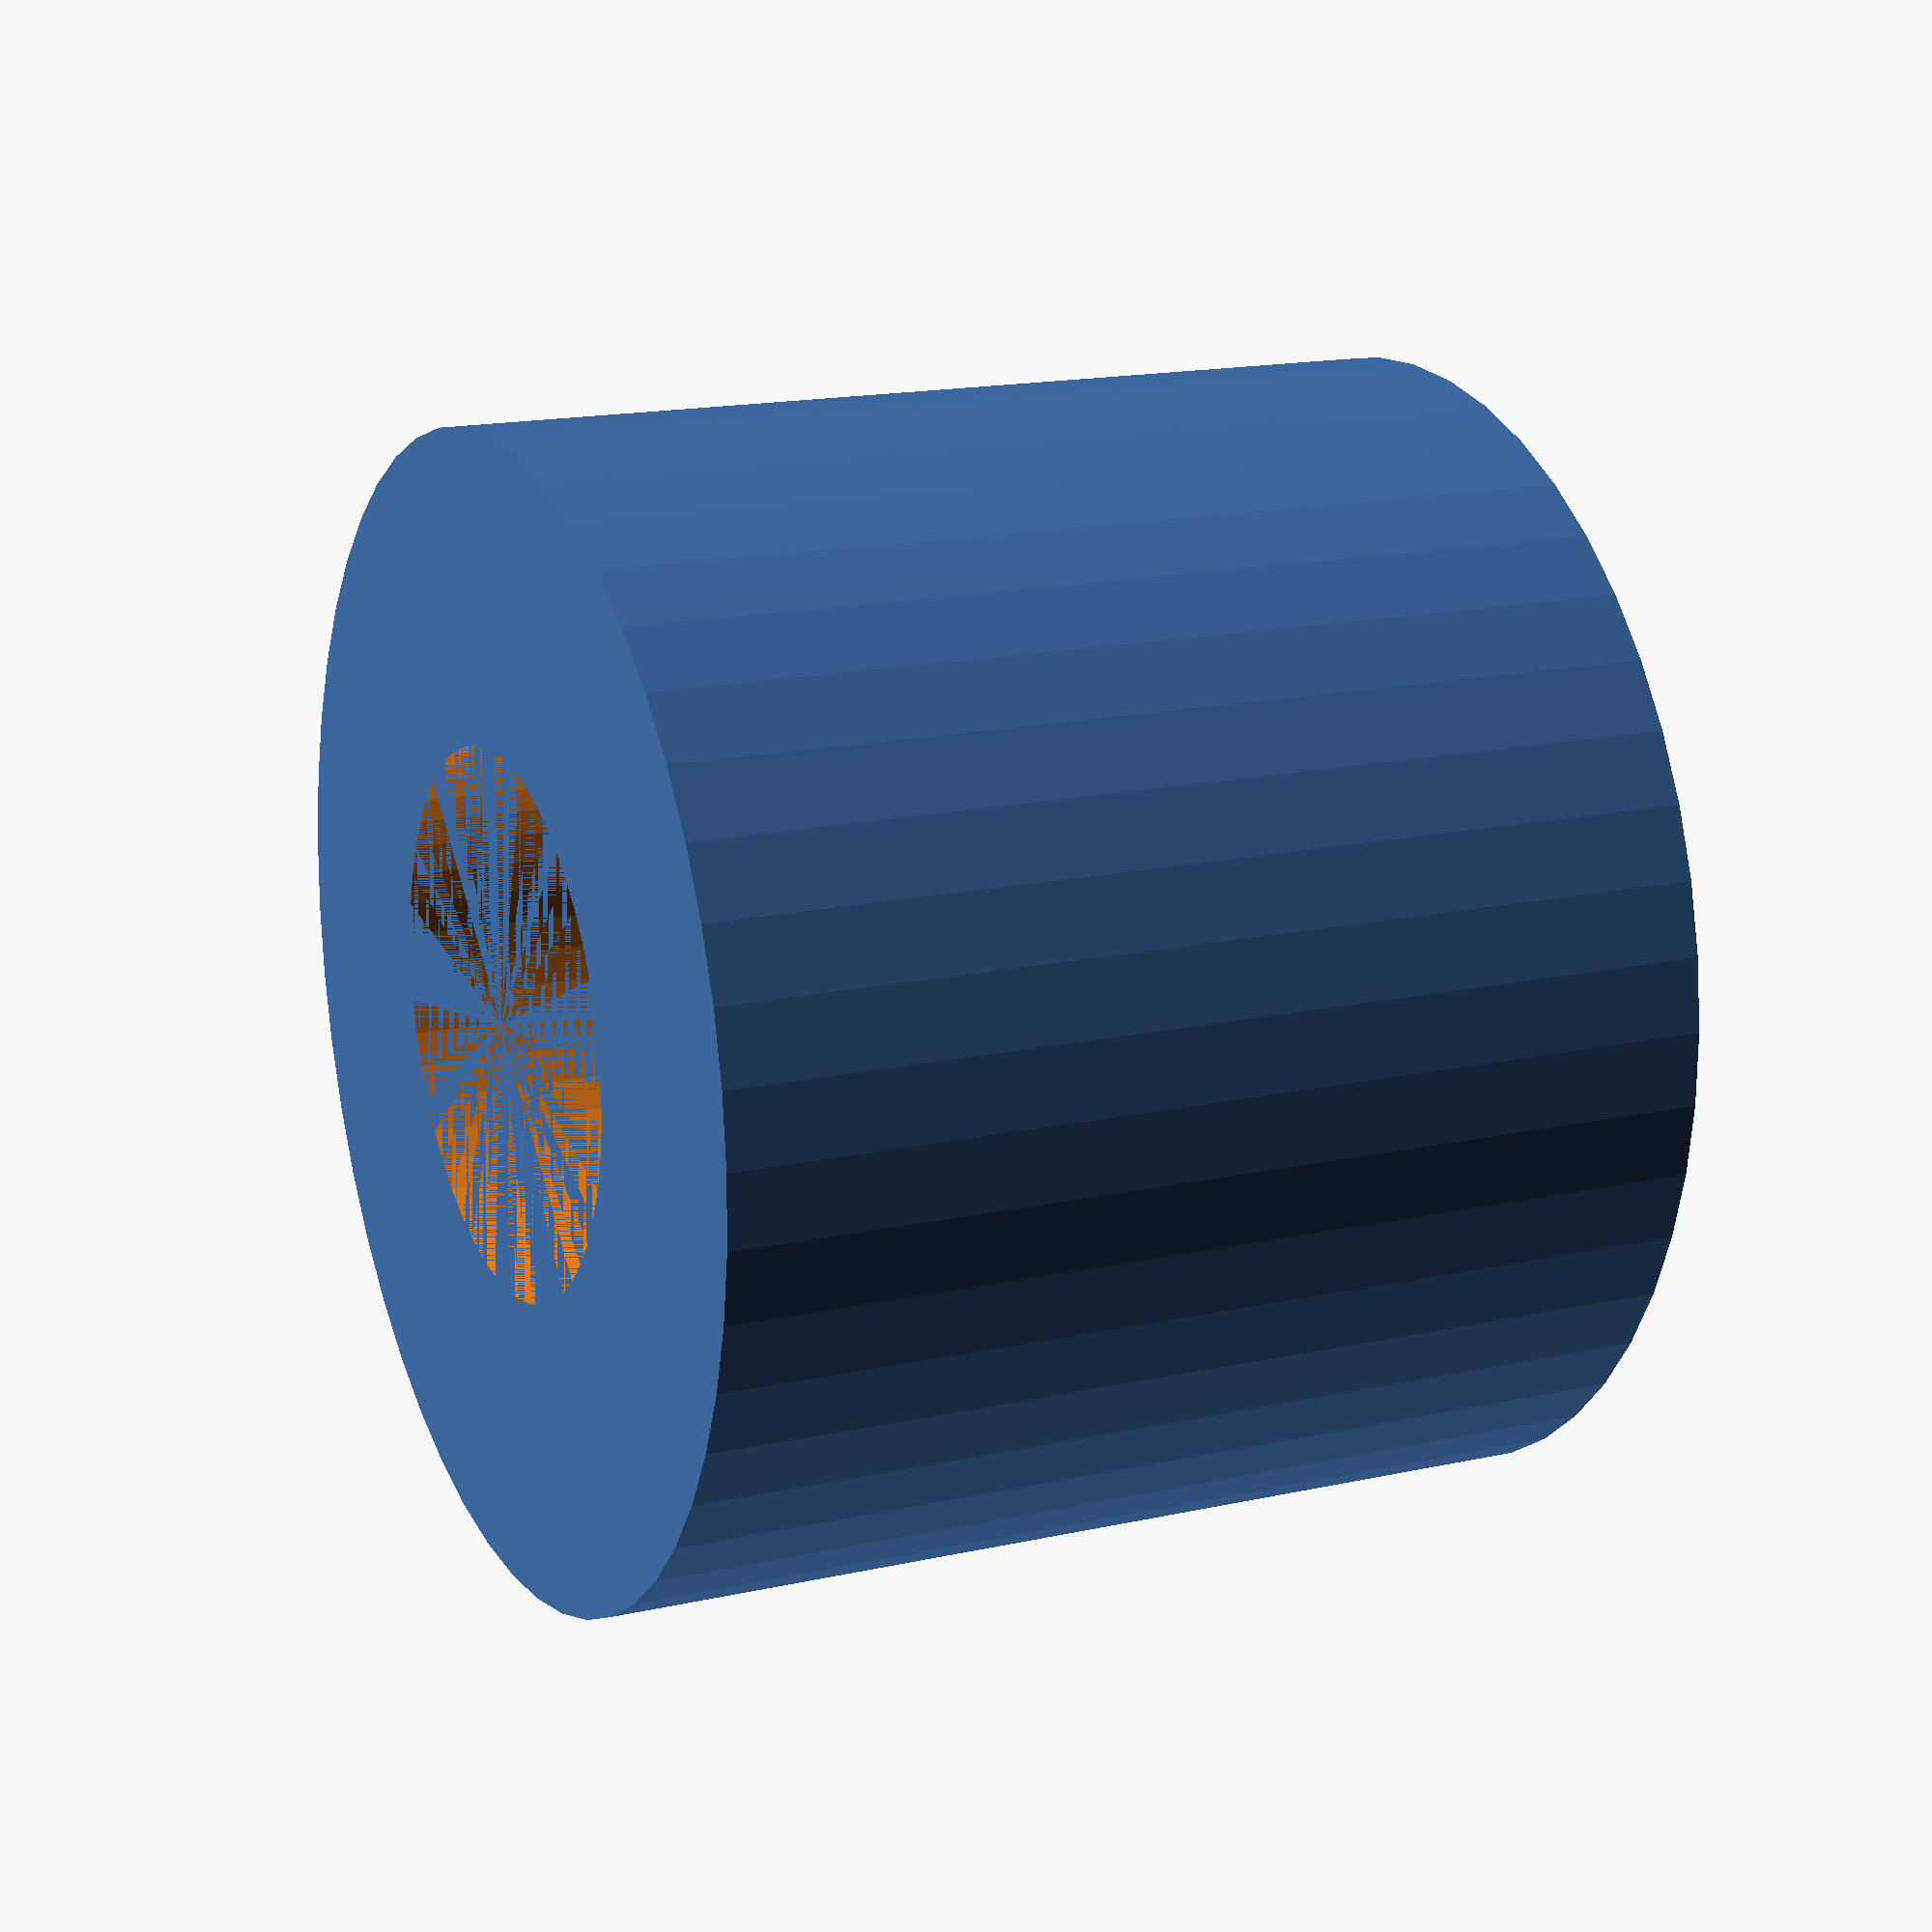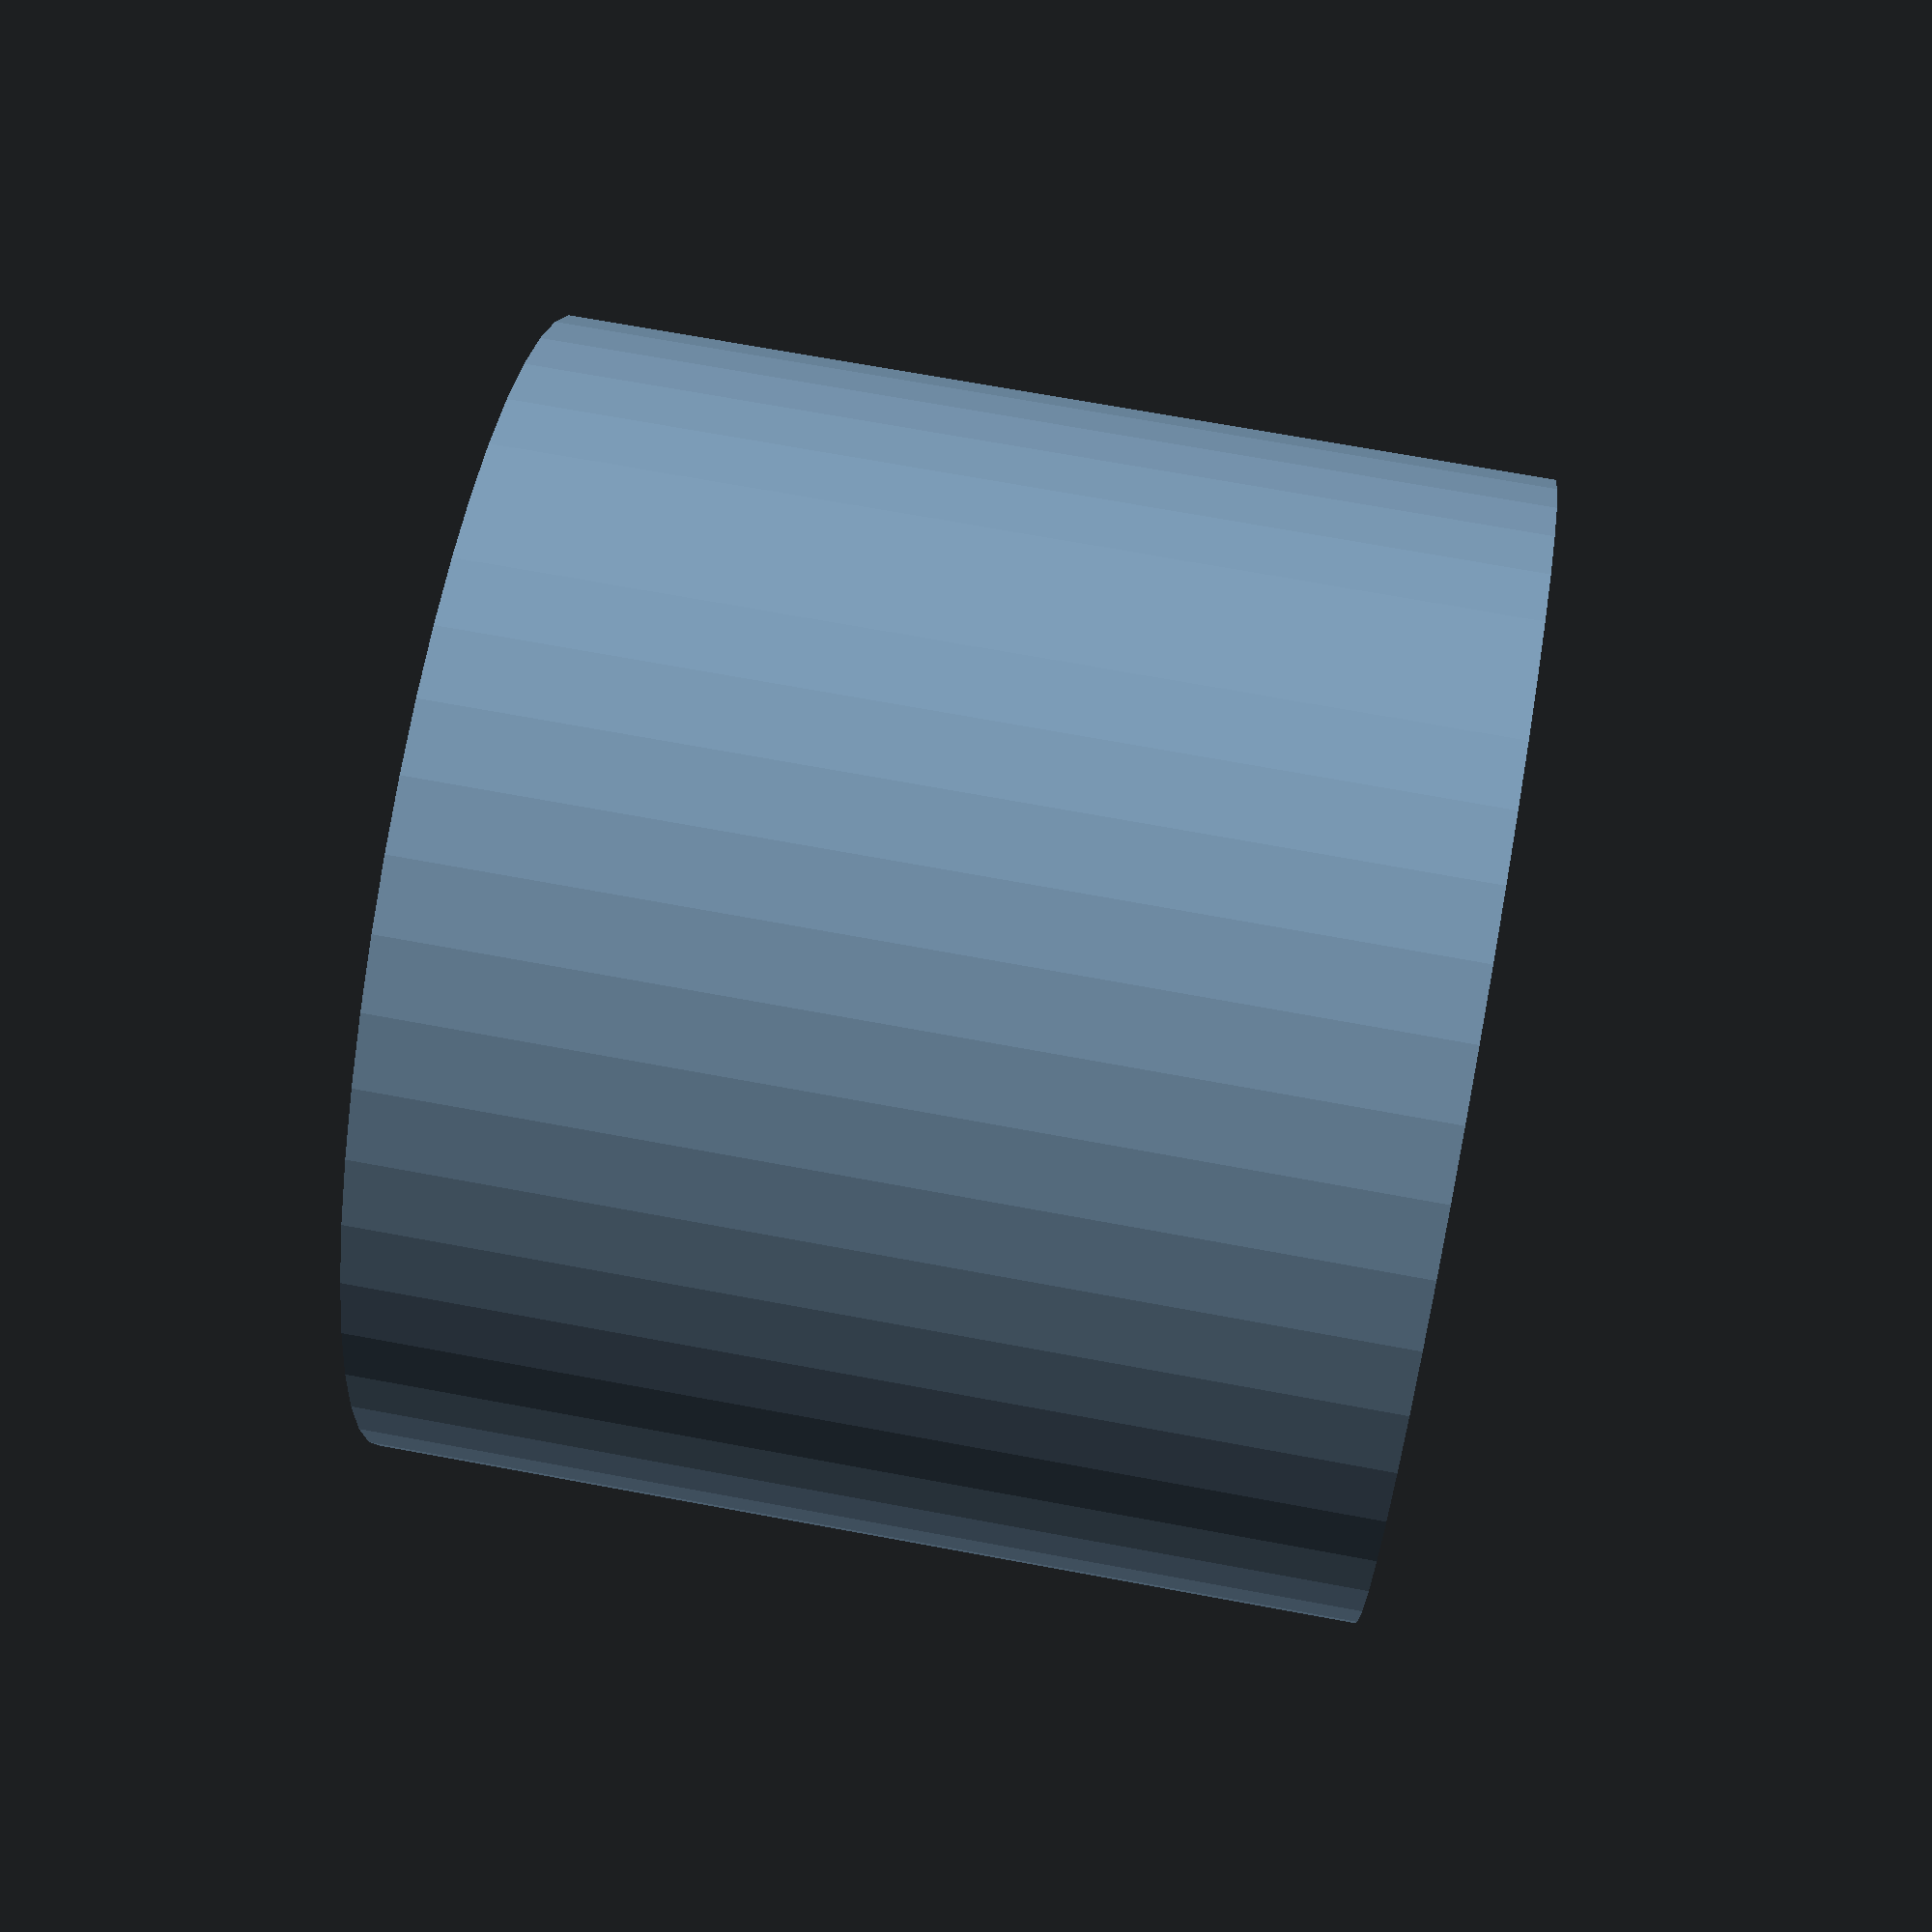
<openscad>
// adjust this depend of how precise your printer is
tolerance = 0.4;

// inner diameter of the spring guide, == your spring diameter
inner_dia = 5;

// diameter of the bold
bold_dia = 2.8;

// height of the spring guide
height = 6;

// wall thickness of the guide
thickness = 2;

$fn=50;

difference() {
    // define some value
    cylinder(height, d = inner_dia + thickness);
    translate([0, 0, thickness])
        cylinder(height - thickness, d = inner_dia + tolerance);
    cylinder(height, d = bold_dia + tolerance + 0.1);
}
</openscad>
<views>
elev=343.9 azim=333.7 roll=245.1 proj=p view=solid
elev=109.8 azim=36.6 roll=79.5 proj=p view=solid
</views>
